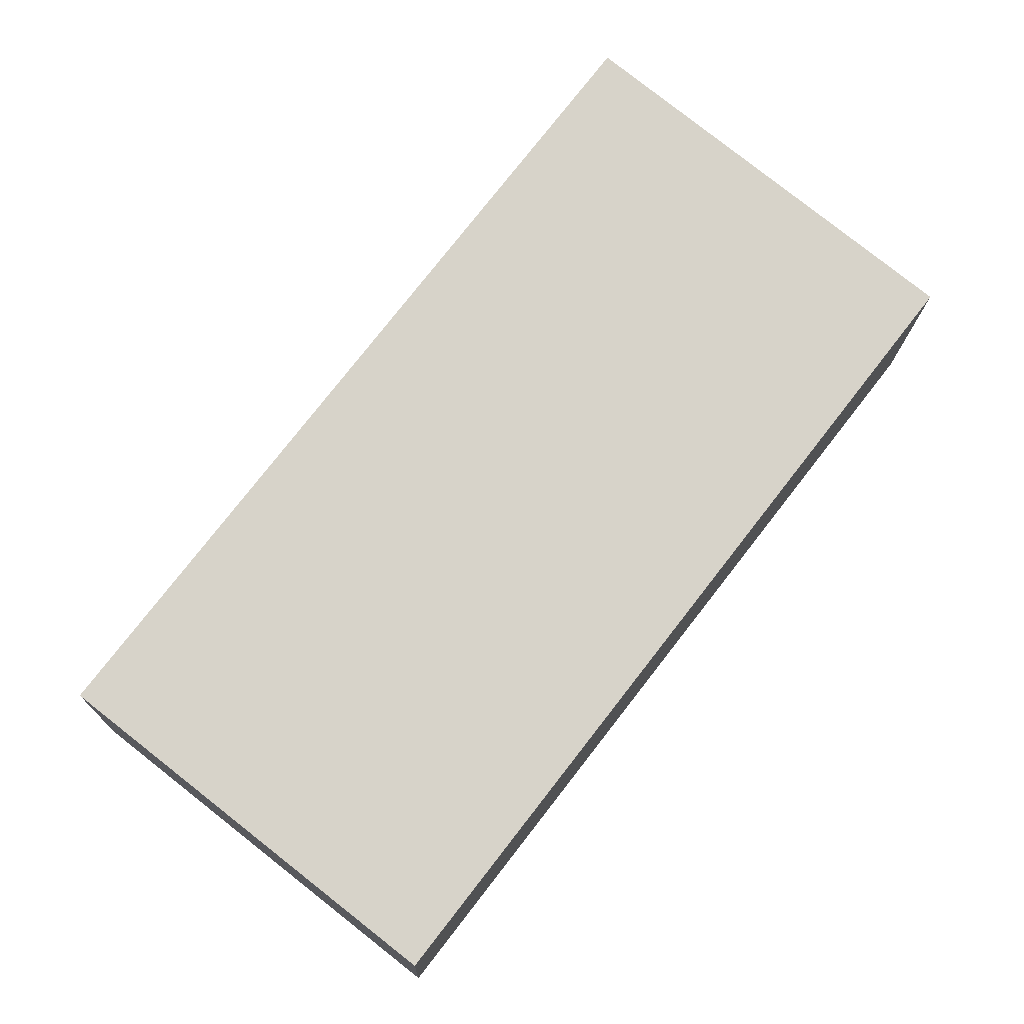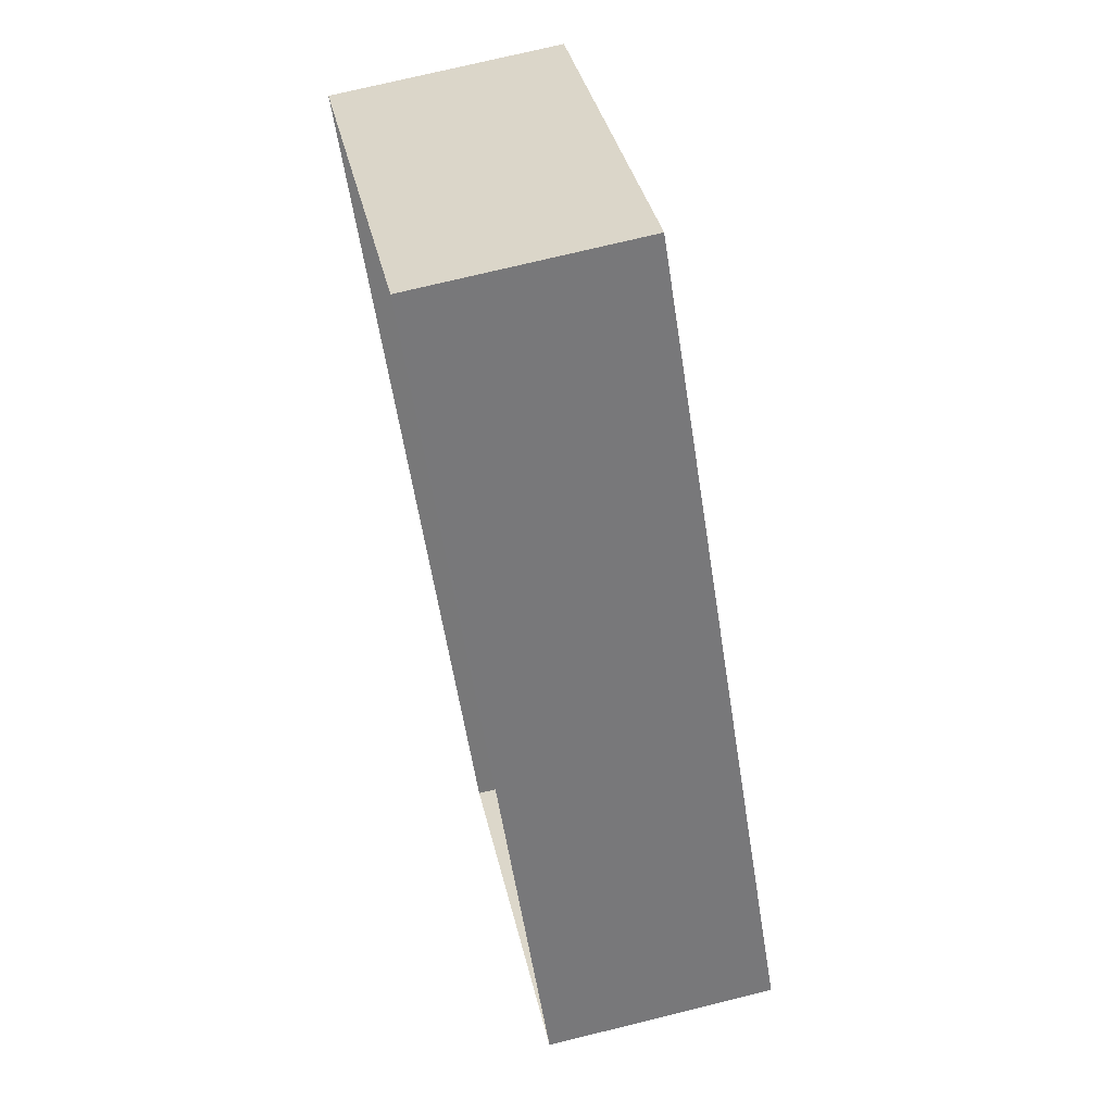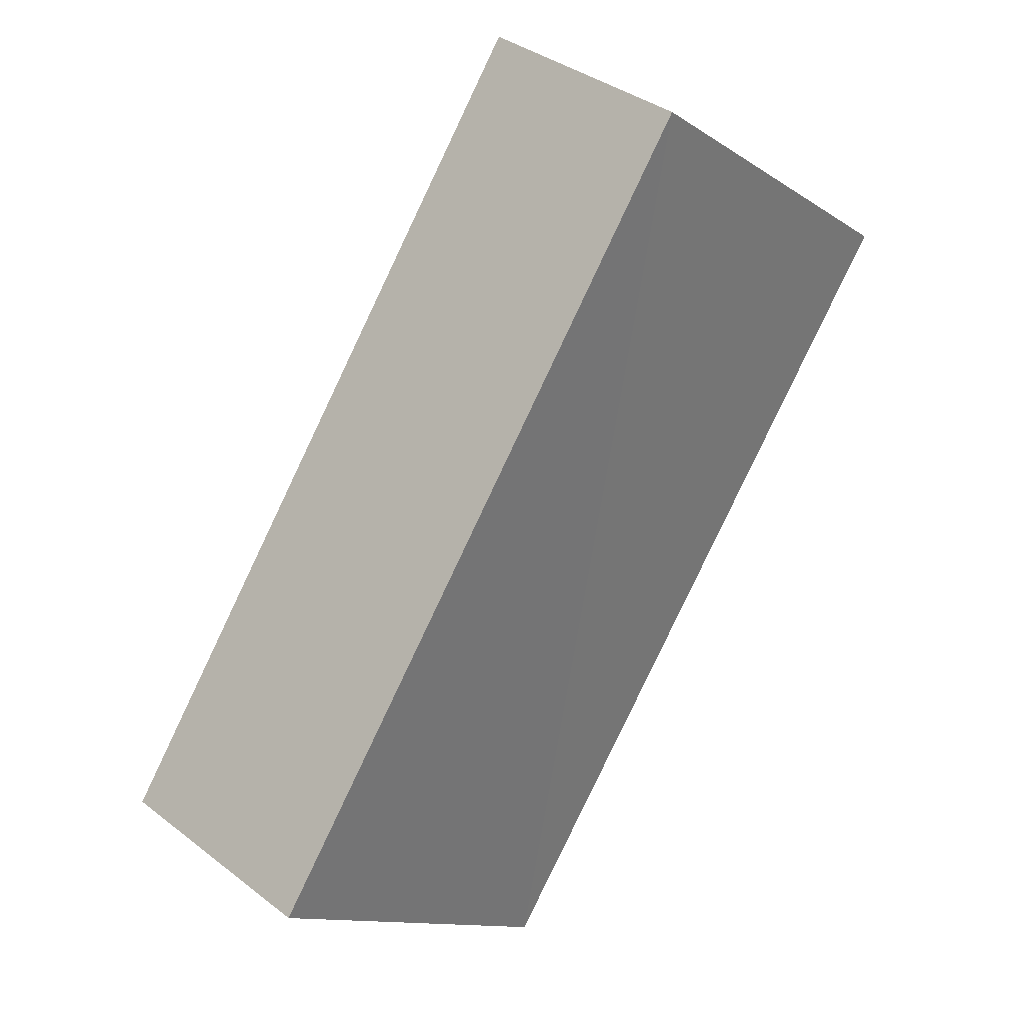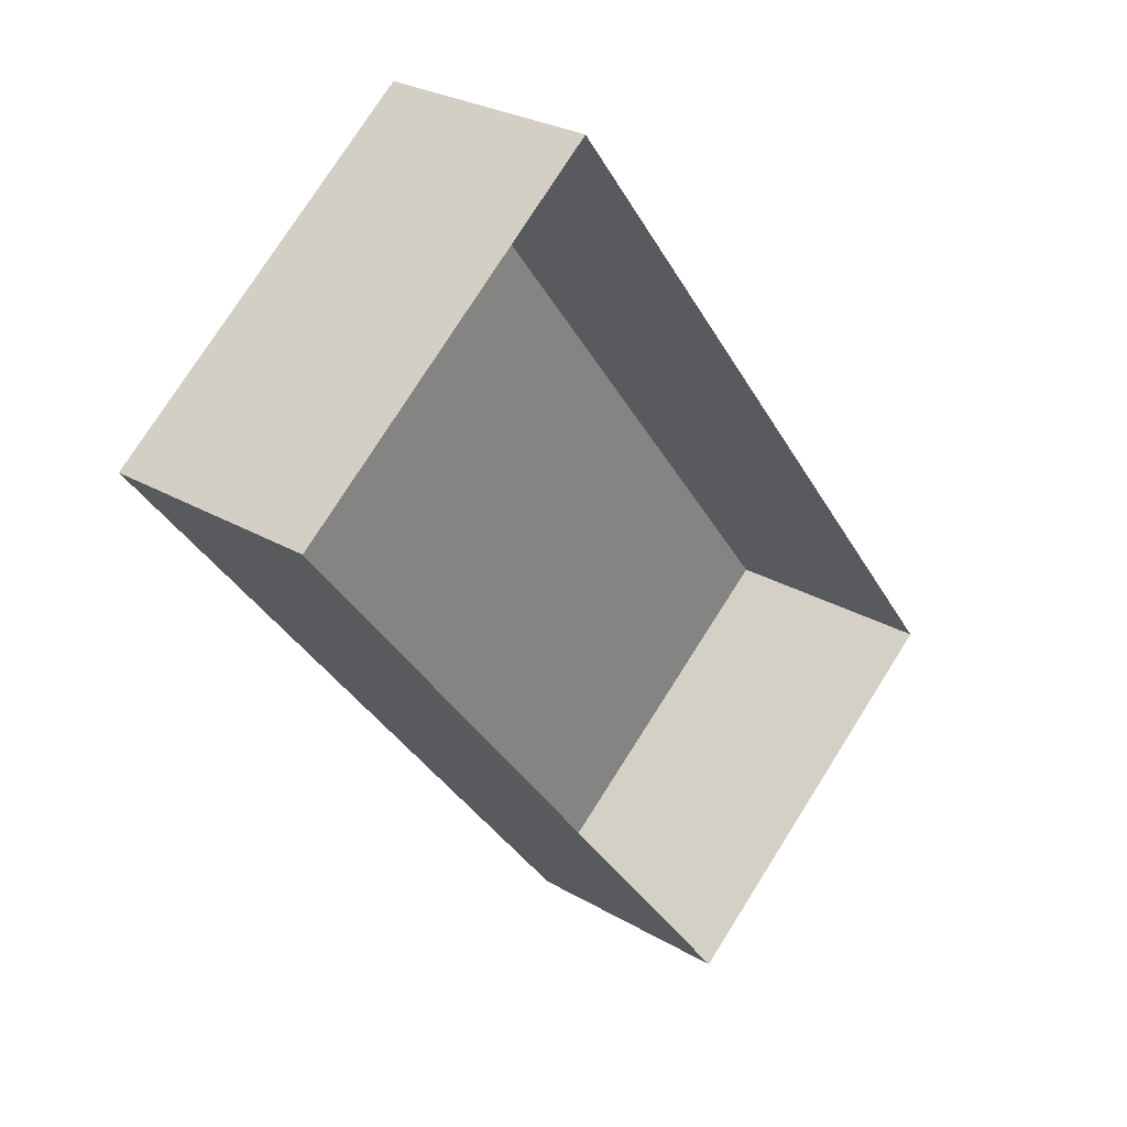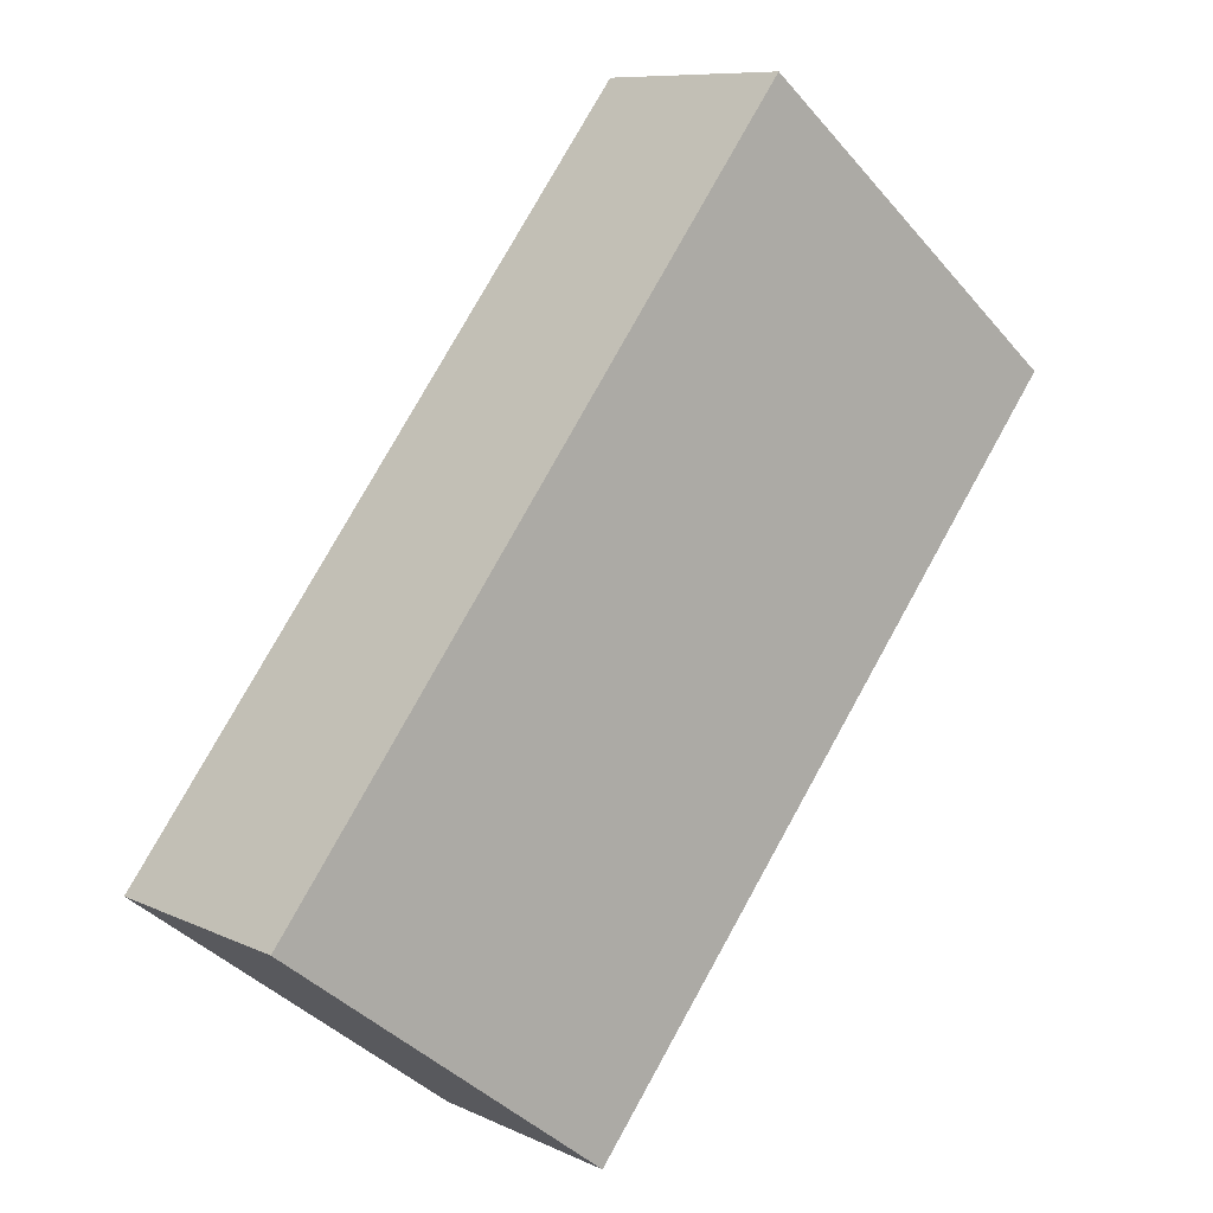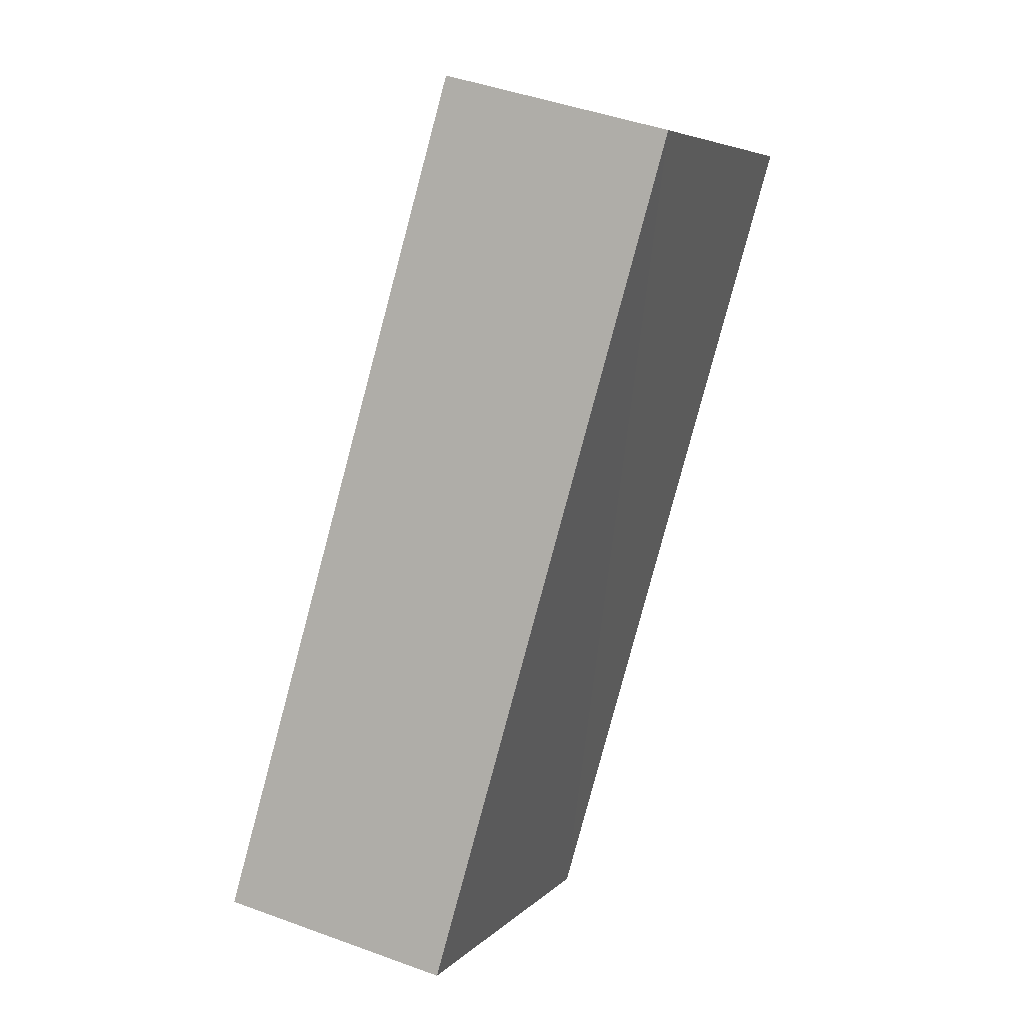
<metadata>
{"format":"obj","ext":"obj","renderer":"f3d","projection":"perspective","resolution":1024,"background":"white","views":[{"elev":-13.0,"azim":-1.4,"up":"+Y"},{"elev":71.4,"azim":-104.0,"up":"+Y"},{"elev":36.0,"azim":-45.6,"up":"+Y"},{"elev":27.1,"azim":132.6,"up":"+Y"},{"elev":8.6,"azim":-39.1,"up":"+Y"},{"elev":45.4,"azim":-65.4,"up":"+Y"}]}
</metadata>
<code>
v 1.202e+05 7.873e+05 13.11
v 1.202e+05 7.873e+05 13.11
v 1.202e+05 7.873e+05 13.11
v 1.202e+05 7.873e+05 13.11
v 1.202e+05 7.873e+05 14.9
v 1.202e+05 7.873e+05 14.9
v 1.202e+05 7.873e+05 14.89
v 1.202e+05 7.873e+05 14.89
f 1 2 3
f 4 1 3
f 5 6 7
f 8 5 7
f 6 4 3
f 7 6 3
f 6 1 4
f 6 5 1
f 5 2 1
f 5 8 2
f 7 3 2
f 8 7 2

</code>
